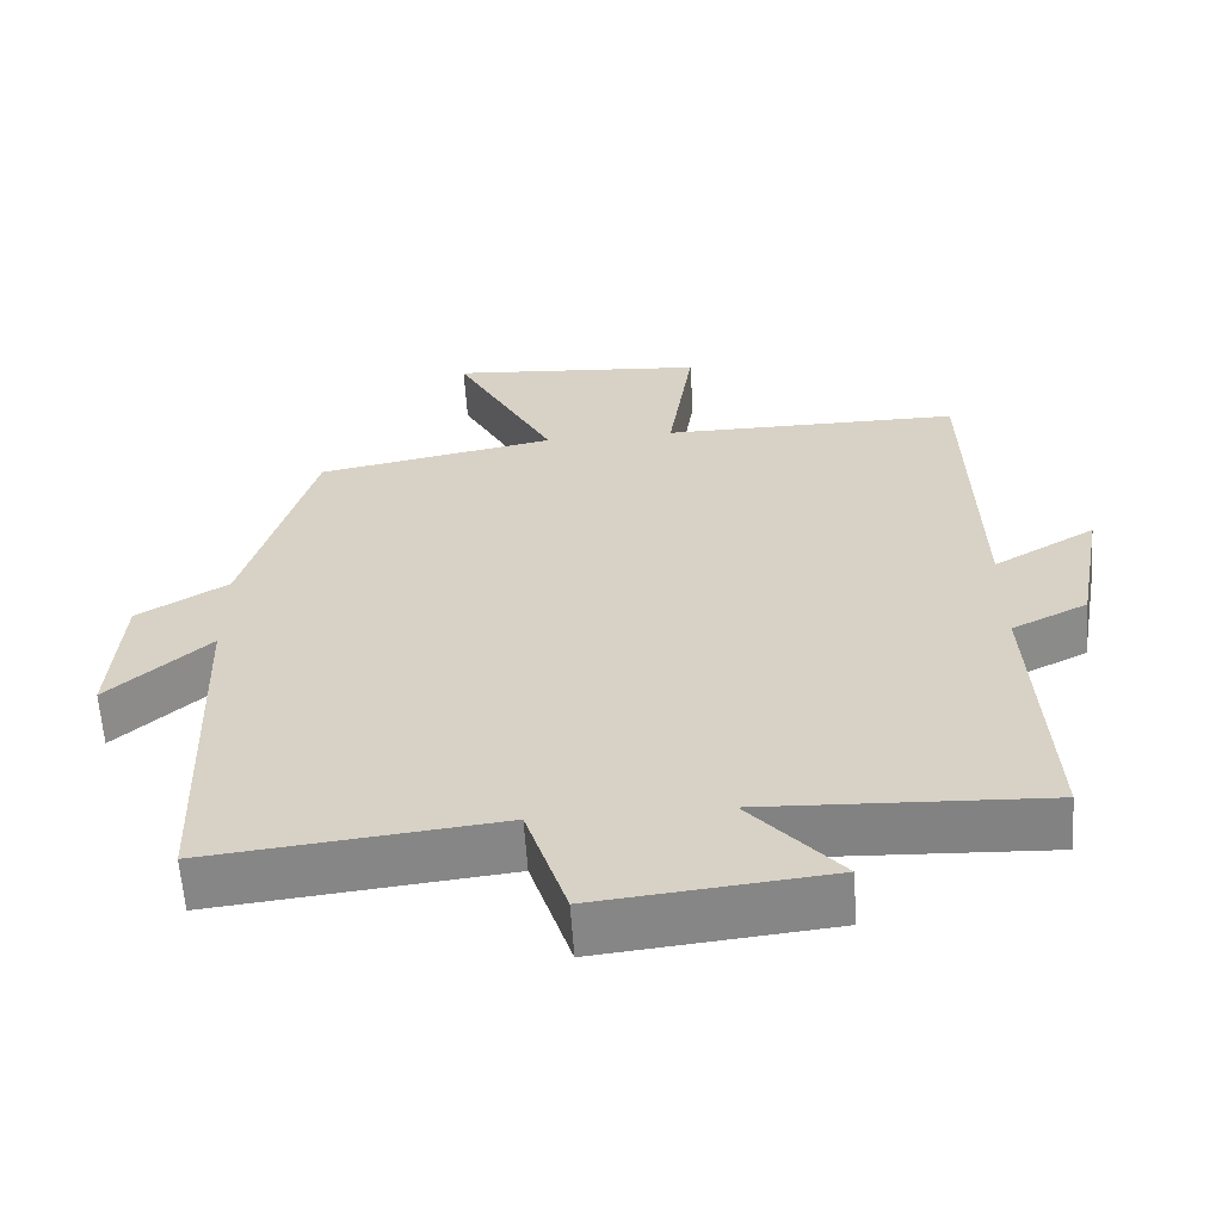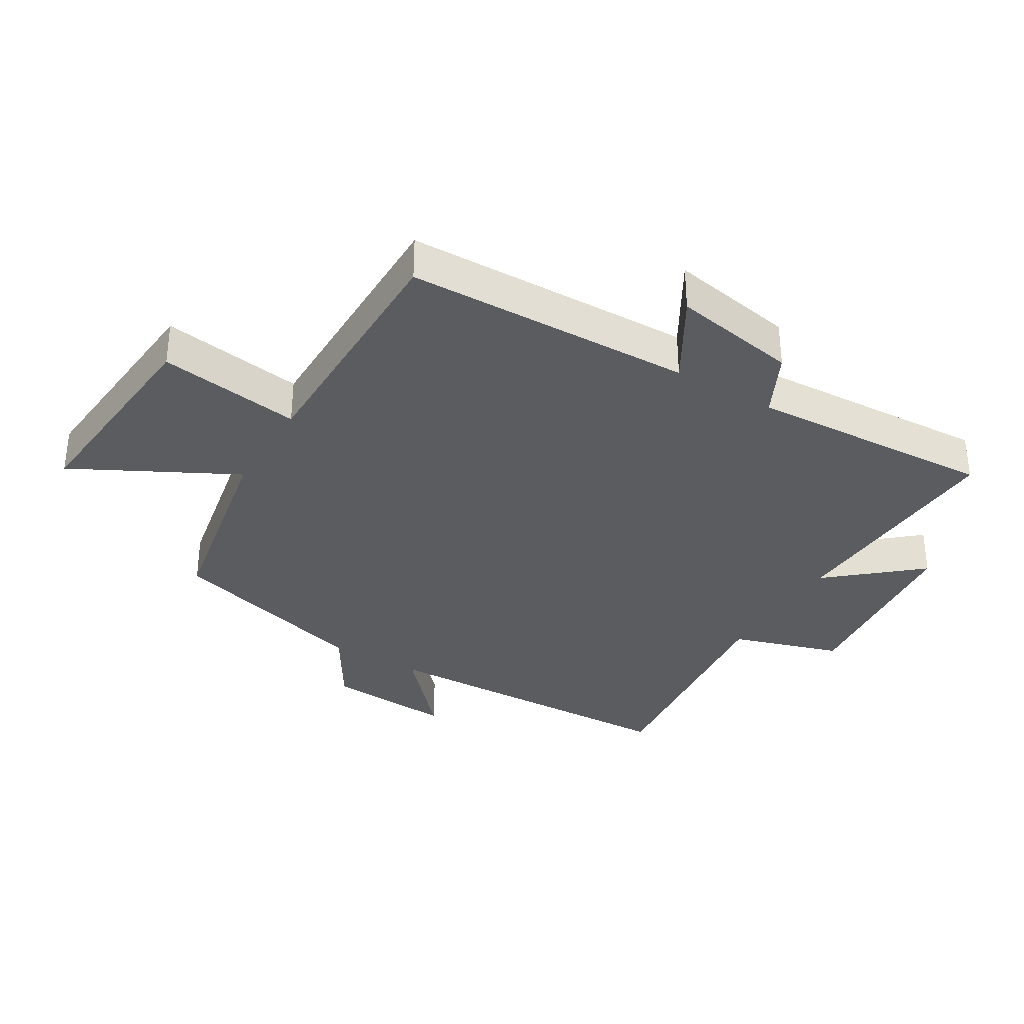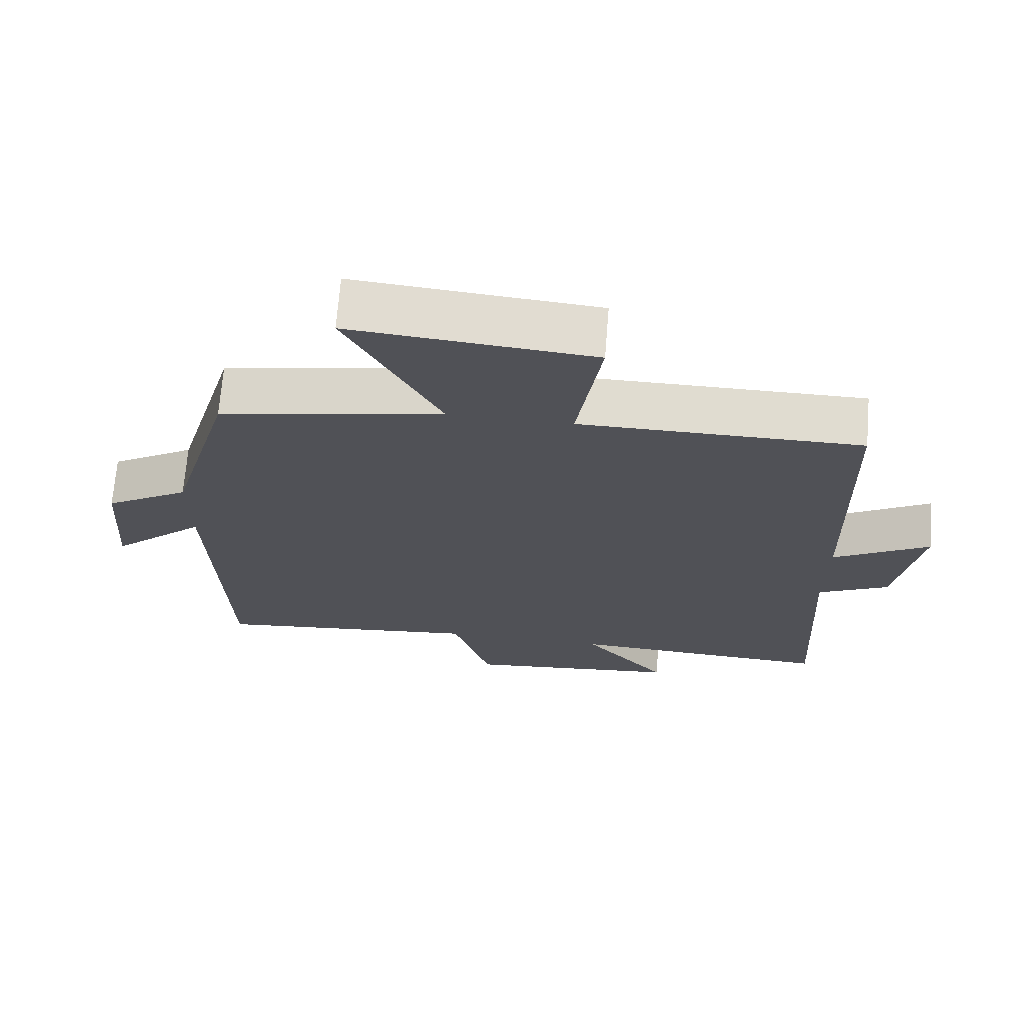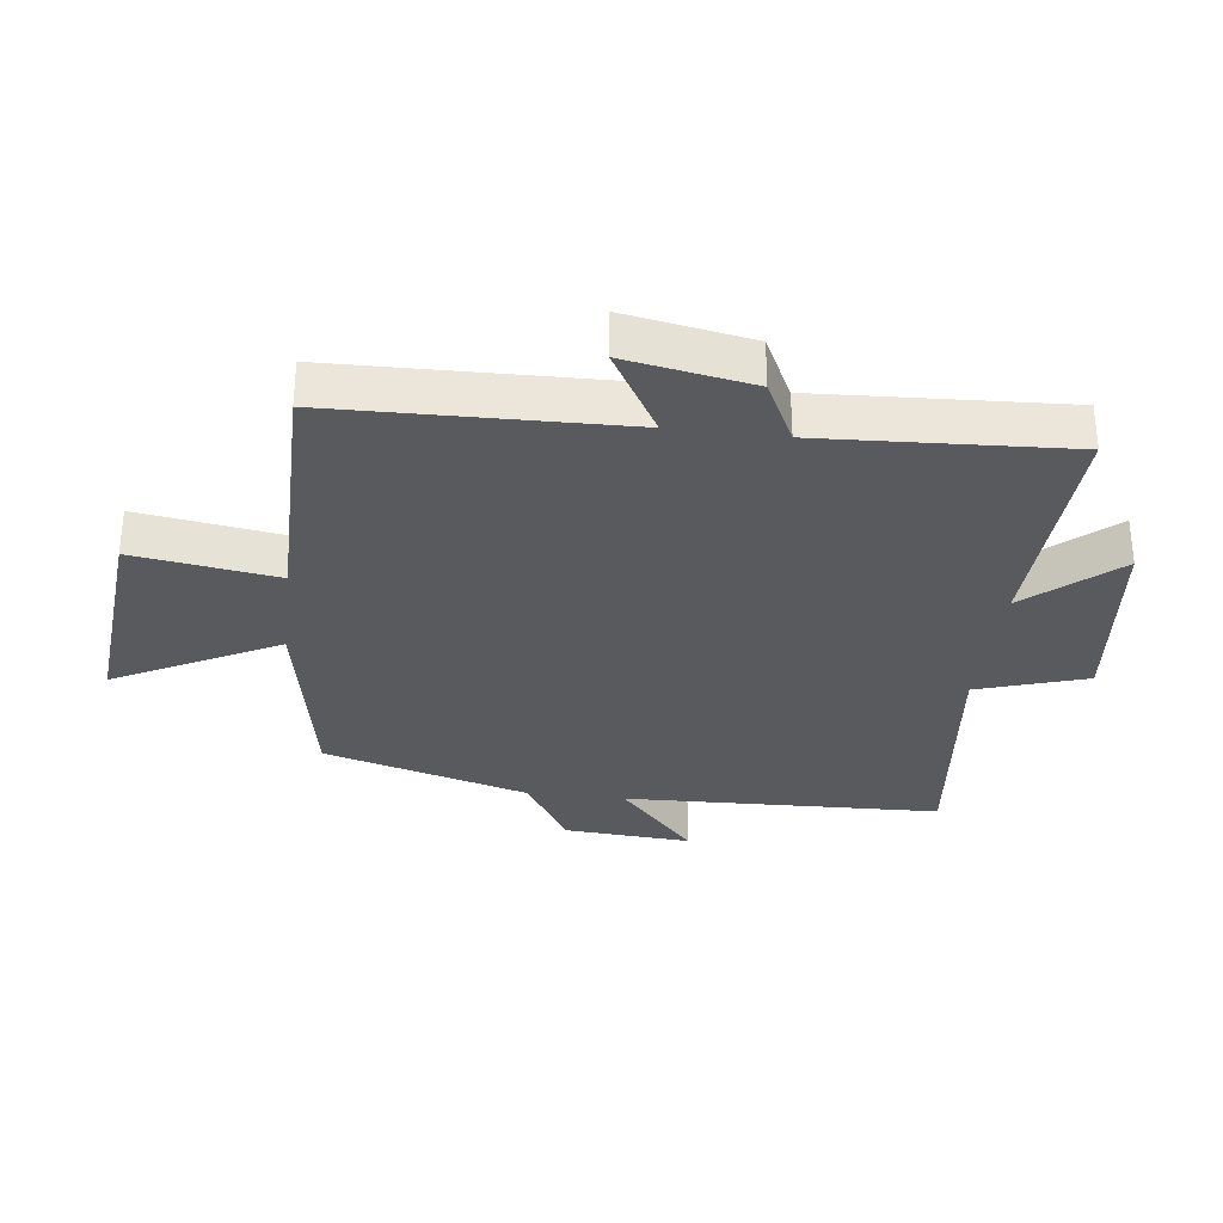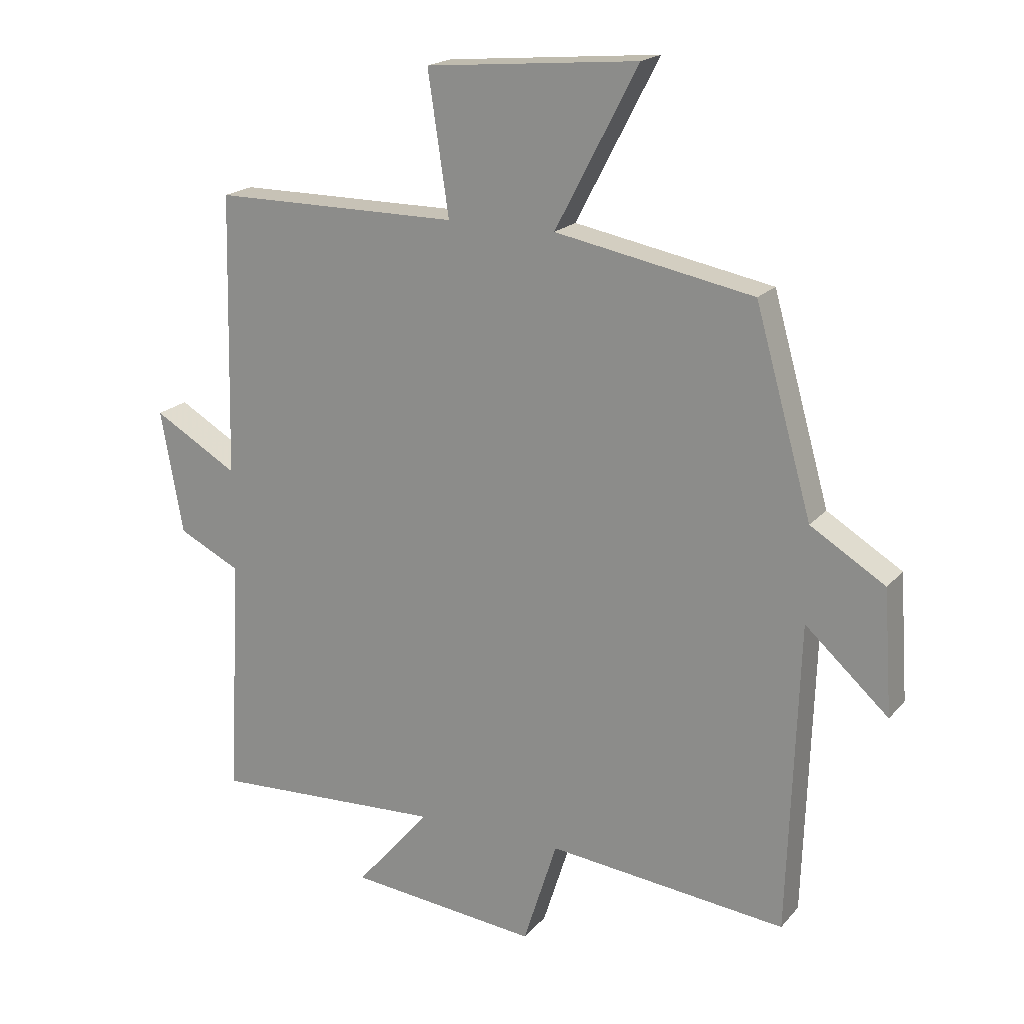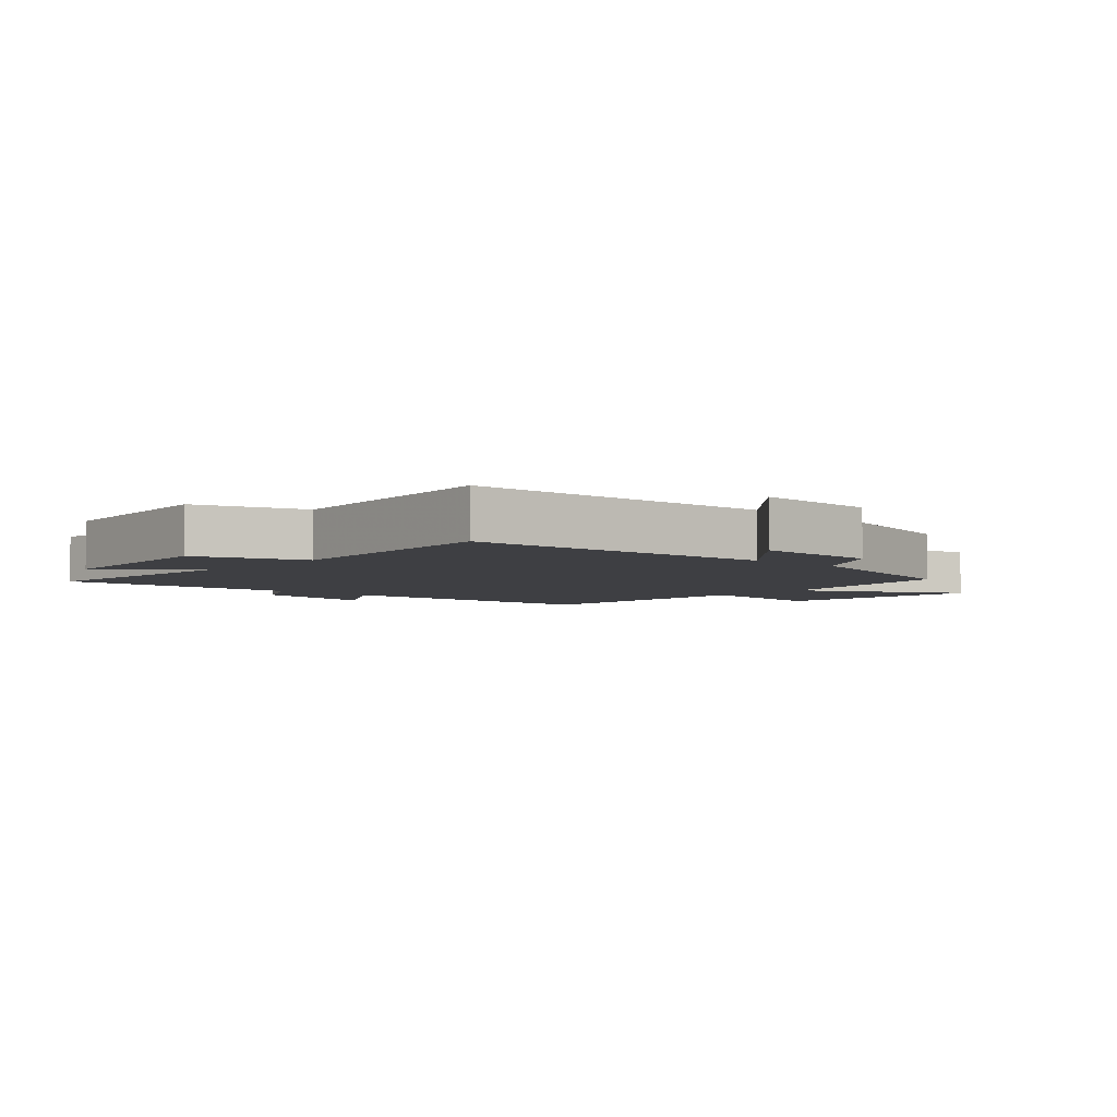
<metadata>
{"format":"obj","ext":"obj","renderer":"f3d","projection":"perspective","resolution":1024,"background":"white","views":[{"elev":-61.3,"azim":3.8,"up":"+Z"},{"elev":-34.3,"azim":59.1,"up":"+Y"},{"elev":69.6,"azim":4.6,"up":"+Z"},{"elev":-31.7,"azim":83.0,"up":"+Y"},{"elev":19.1,"azim":-152.3,"up":"+Z"},{"elev":-4.3,"azim":-132.0,"up":"+Y"}]}
</metadata>
<code>
v 0.521 0.07 -0.518
v 0.146 0.07 -0.5
v 0.267 0.07 -0.641
v -0.041 0.07 -0.673
v -0.096 0.07 -0.5
v -0.483 0.07 -0.542
v -0.5 0.07 -0.04
v -0.635 0.07 -0.162
v -0.621 0.07 0.04
v -0.5 0.07 0.114
v -0.408 0.07 0.439
v -0.087 0.07 0.5
v -0.221 0.07 0.757
v 0.123 0.07 0.727
v 0.089 0.07 0.5
v 0.489 0.07 0.5
v 0.5 0.07 0.043
v 0.637 0.07 0.123
v 0.601 0.07 -0.077
v 0.5 0.07 -0.127
v 0.521 0 -0.518
v 0.146 0 -0.5
v 0.267 0 -0.641
v -0.041 0 -0.673
v -0.096 0 -0.5
v -0.483 0 -0.542
v -0.5 0 -0.04
v -0.635 0 -0.162
v -0.621 0 0.04
v -0.5 0 0.114
v -0.408 0 0.439
v -0.087 0 0.5
v -0.221 0 0.757
v 0.123 0 0.727
v 0.089 0 0.5
v 0.489 0 0.5
v 0.5 0 0.043
v 0.637 0 0.123
v 0.601 0 -0.077
v 0.5 0 -0.127
f 17 18 19 20
f 15 16 17 20
f 15 20 1 2
f 12 13 14 15
f 10 11 12 15
f 10 15 2
f 7 8 9 10
f 5 6 7 10
f 5 10 2 3
f 3 4 5
f 40 39 38 37
f 40 37 36 35
f 22 21 40 35
f 35 34 33 32
f 35 32 31 30
f 22 35 30
f 30 29 28 27
f 30 27 26 25
f 23 22 30 25
f 25 24 23
f 1 21 22 2
f 2 22 23 3
f 3 23 24 4
f 4 24 25 5
f 5 25 26 6
f 6 26 27 7
f 7 27 28 8
f 8 28 29 9
f 9 29 30 10
f 10 30 31 11
f 11 31 32 12
f 12 32 33 13
f 13 33 34 14
f 14 34 35 15
f 15 35 36 16
f 16 36 37 17
f 17 37 38 18
f 18 38 39 19
f 19 39 40 20
f 20 40 21 1

</code>
